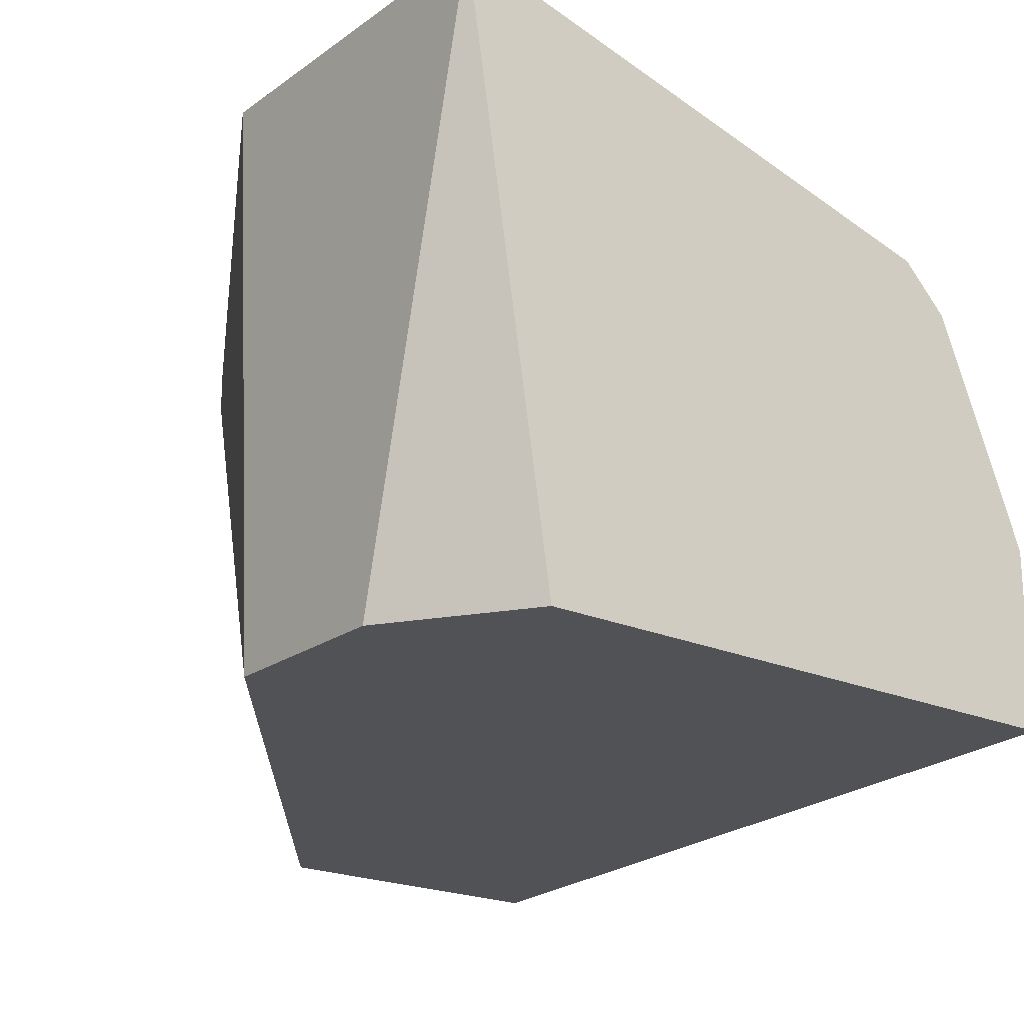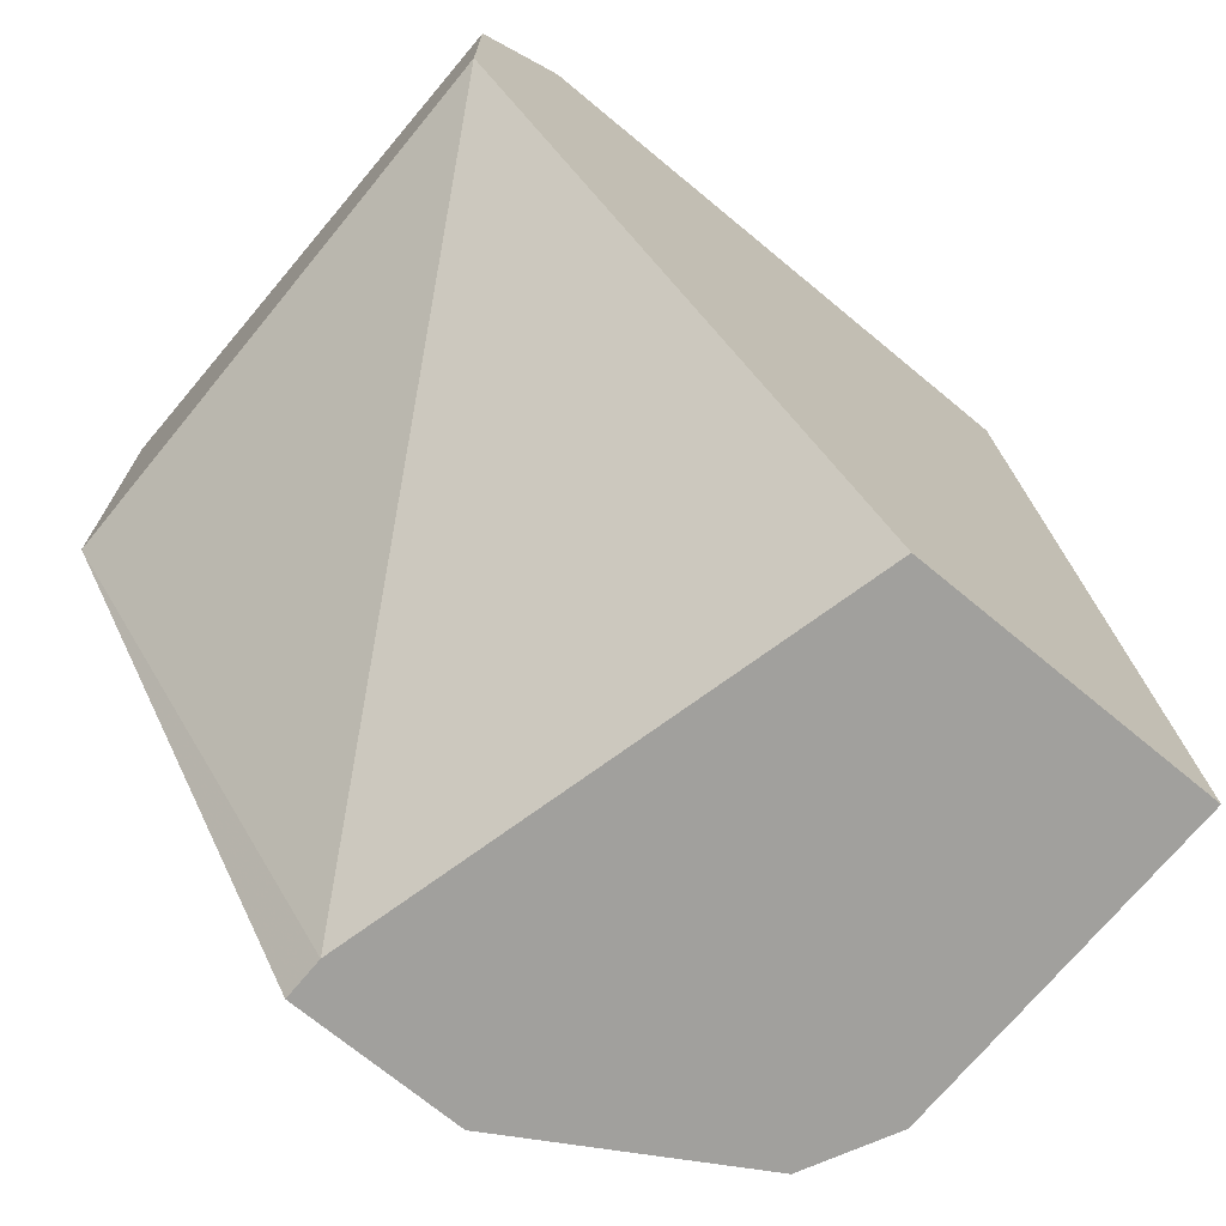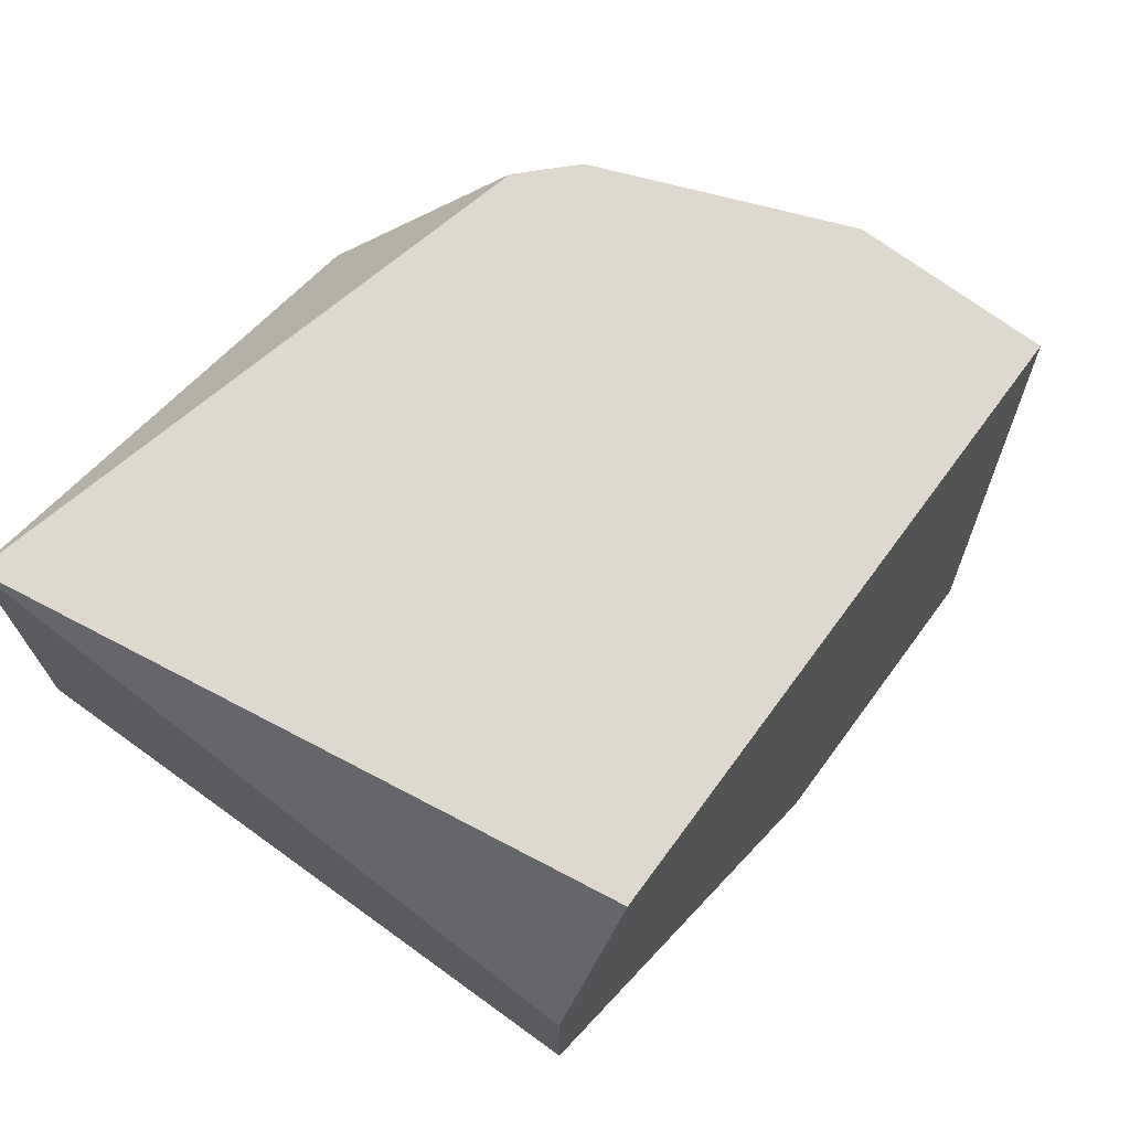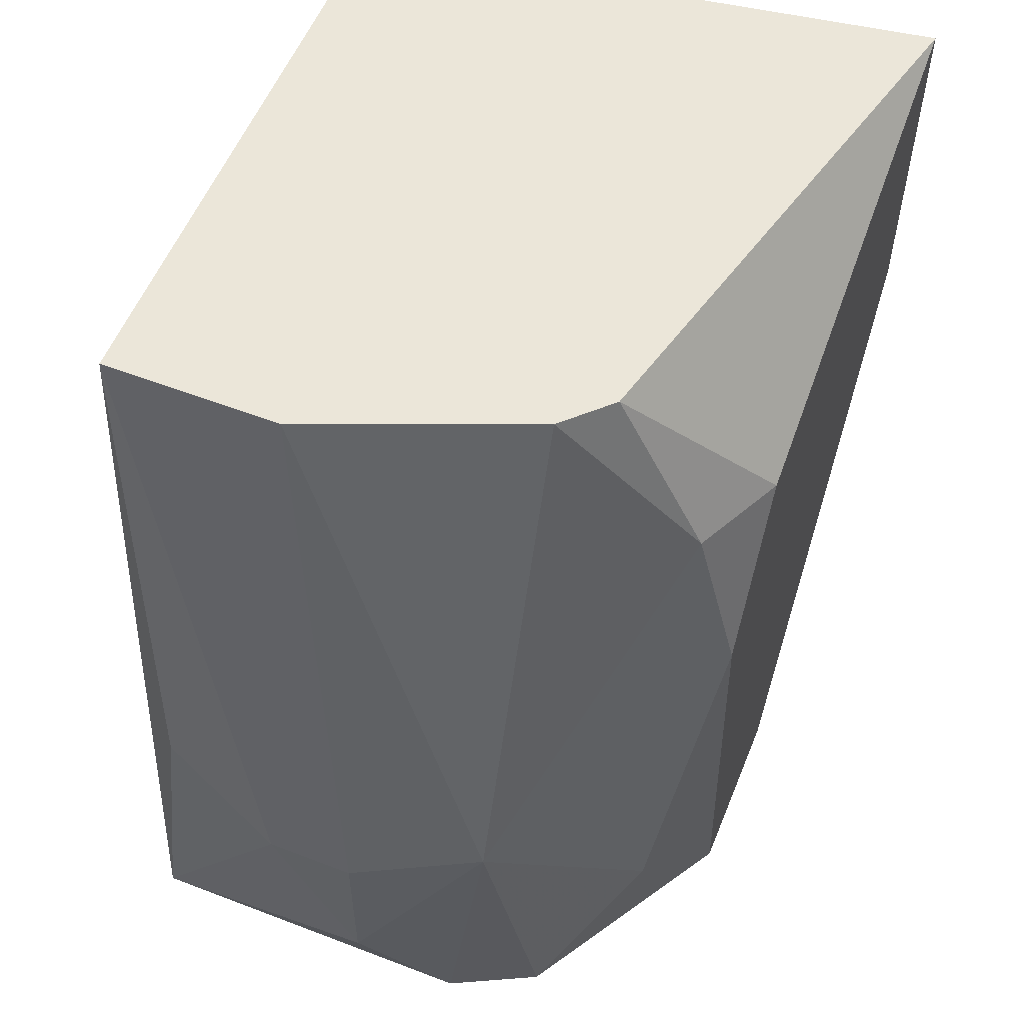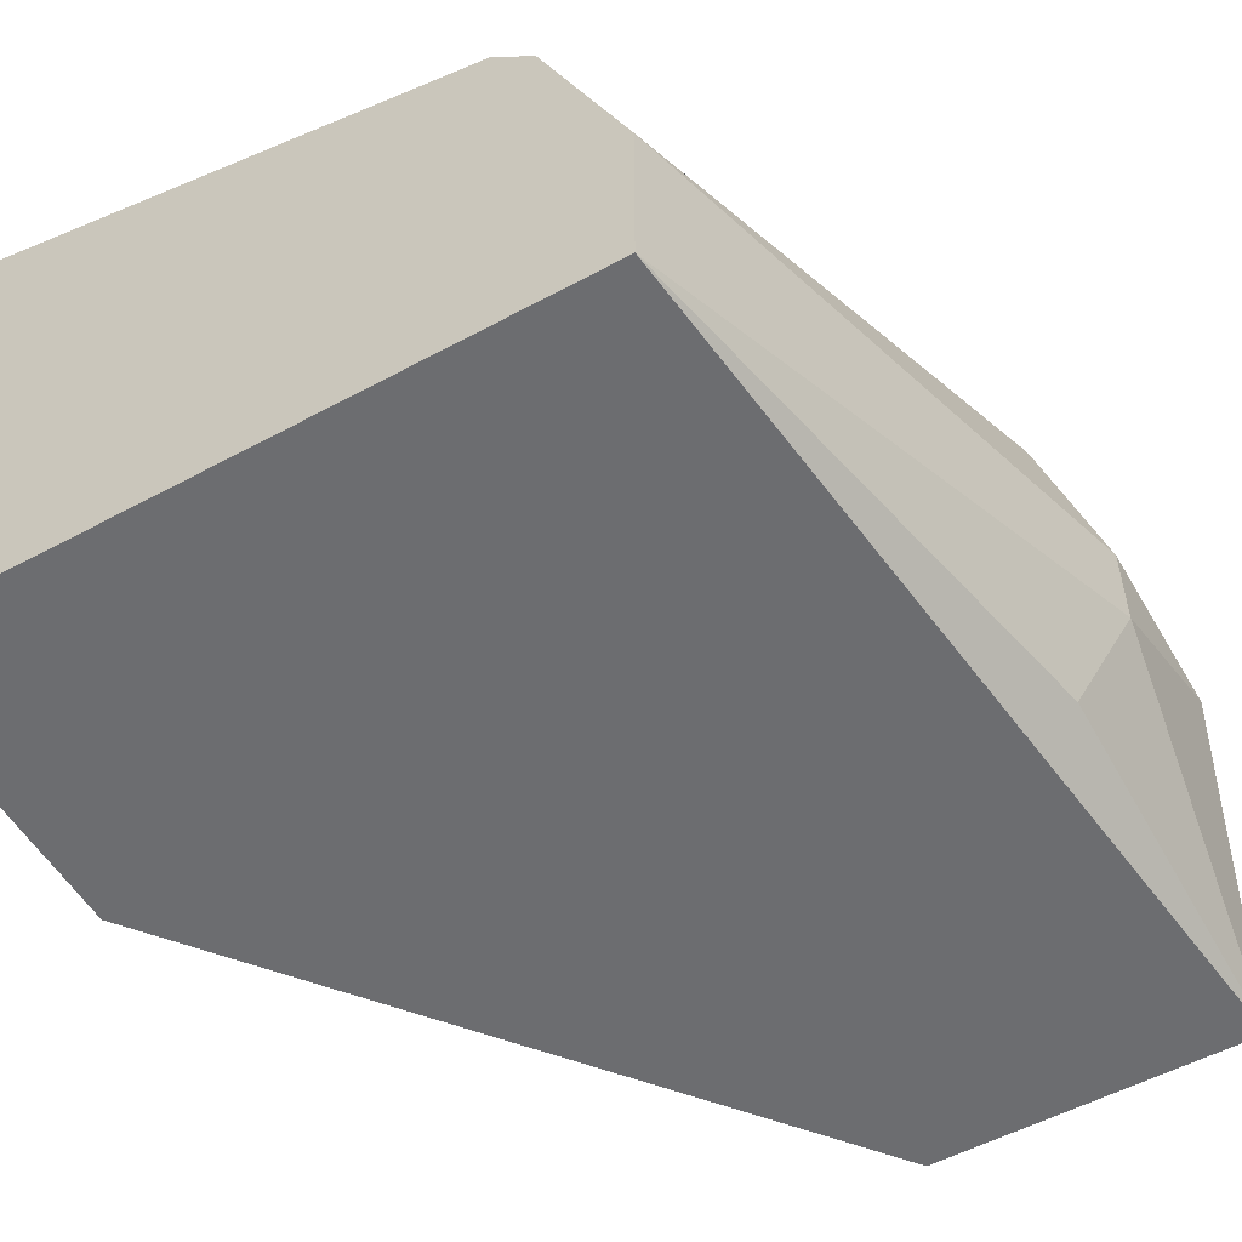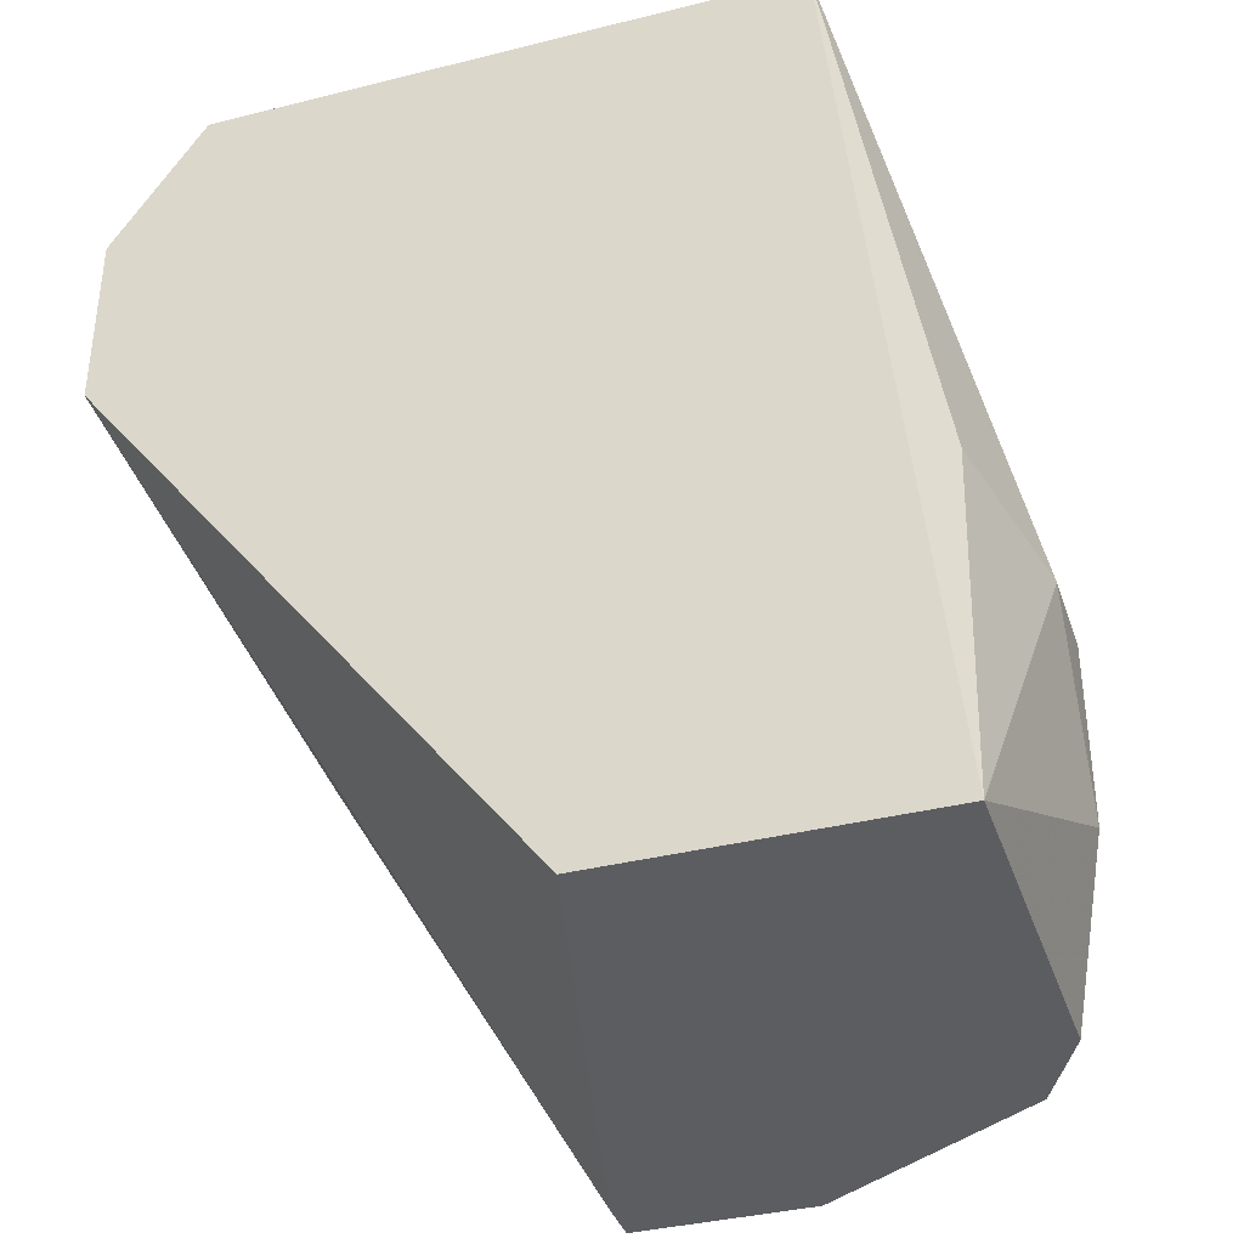
<metadata>
{"format":"obj","ext":"obj","renderer":"f3d","projection":"perspective","resolution":1024,"background":"white","views":[{"elev":-21.1,"azim":-38.3,"up":"+Y"},{"elev":-71.6,"azim":-39.6,"up":"+Z"},{"elev":71.8,"azim":-53.6,"up":"+Z"},{"elev":56.1,"azim":111.9,"up":"+Z"},{"elev":-54.0,"azim":29.9,"up":"+Y"},{"elev":-37.1,"azim":17.9,"up":"+Z"}]}
</metadata>
<code>
v 0.01892 0.001079 0.03923
v 0.01892 -0.01867 0.01492
v 0.02652 -0.01259 0.04531
v 0.02652 -0.01867 0.04531
v 0.025 -0.00044 0.021
v 0.006775 -0.01867 0.04531
v 0.02348 -0.004997 0.04531
v 0.01437 -0.00044 0.01492
v 0.01437 0.001079 0.01492
v 0.02196 -0.00044 0.03923
v 0.02196 -0.003478 0.04531
v 0.02196 0.001079 0.03315
v 0.02044 0.001079 0.01492
v 0.02803 -0.003478 0.01492
v 0.03108 -0.009551 0.02556
v 0.03108 -0.009551 0.01948
v 0.03108 -0.01259 0.02556
v 0.02956 -0.004997 0.02708
v 0.02956 -0.006517 0.01492
v 0.02956 -0.01867 0.01492
v 0.02956 -0.01715 0.02708
v 0.003735 0.001079 0.03315
v 0.003735 0.001079 0.04531
v 0.003735 -0.01867 0.04075
v 0.003735 -0.01867 0.03467
f 18 16 19
f 17 15 4
f 2 4 24
f 22 24 23
f 4 11 23
f 13 22 23
f 4 2 20
f 2 13 20
f 13 23 12
f 13 2 8
f 24 22 25
f 2 24 25
f 22 8 25
f 8 2 25
f 20 13 14
f 24 4 6
f 23 24 6
f 4 23 6
f 4 15 3
f 11 4 3
f 15 18 3
f 23 11 1
f 12 23 1
f 15 17 16
f 17 20 16
f 18 15 16
f 13 12 5
f 14 13 5
f 12 18 5
f 18 14 5
f 22 13 9
f 8 22 9
f 13 8 9
f 11 3 7
f 3 18 7
f 18 12 10
f 1 11 10
f 12 1 10
f 11 7 10
f 7 18 10
f 17 4 21
f 20 17 21
f 4 20 21
f 20 14 19
f 14 18 19
f 16 20 19

</code>
